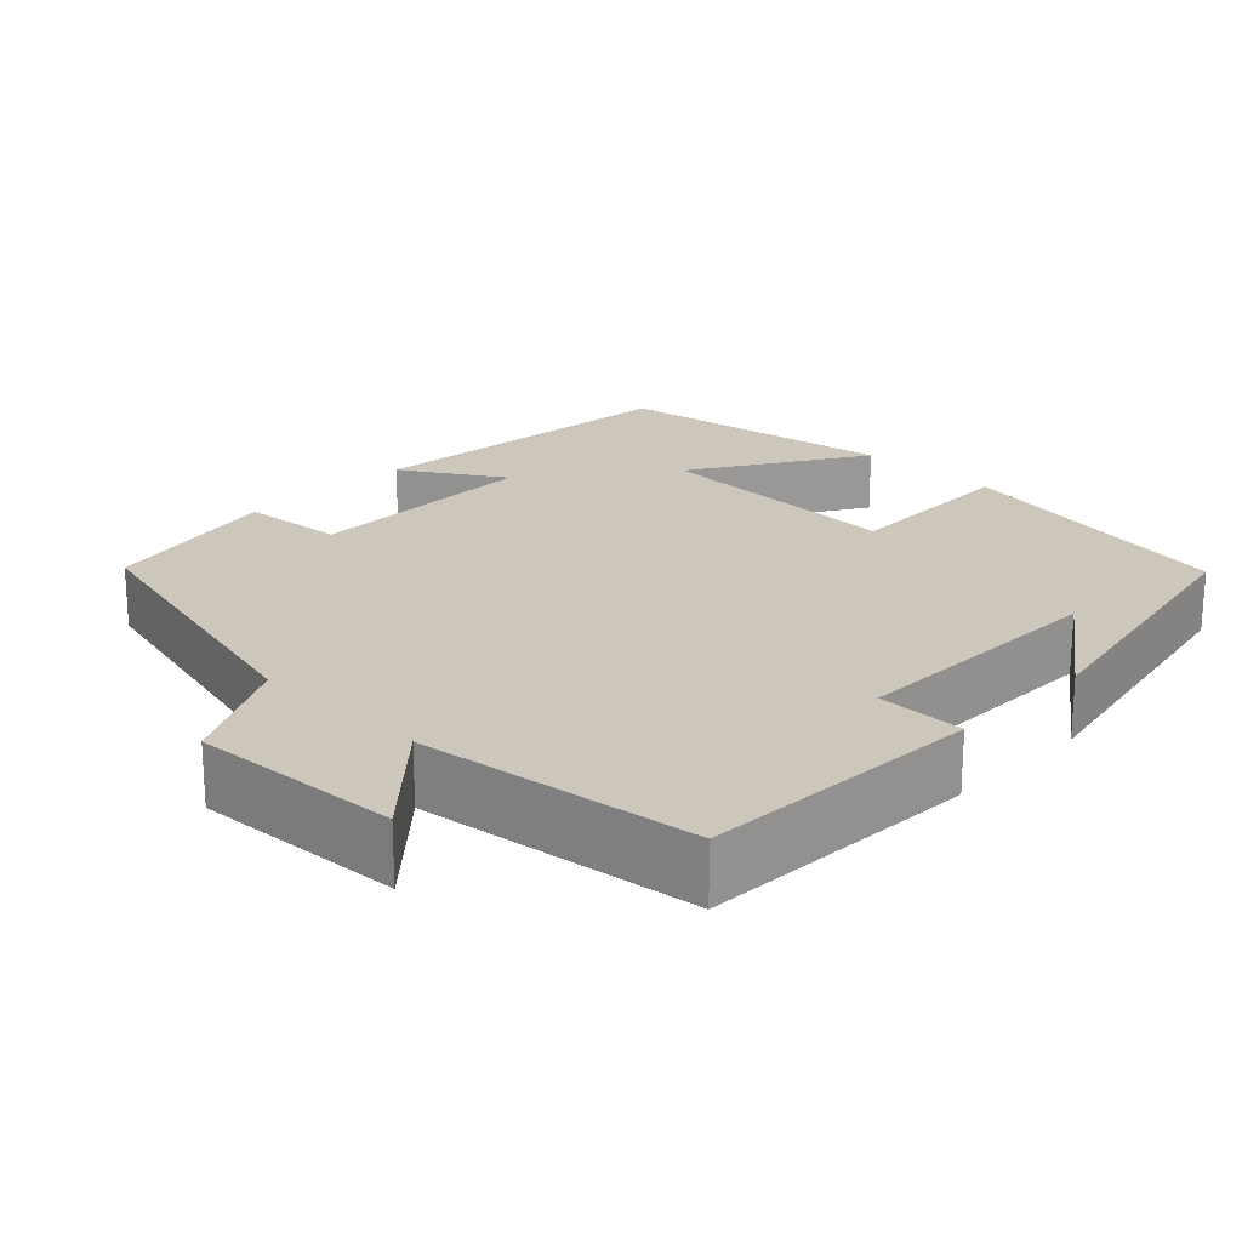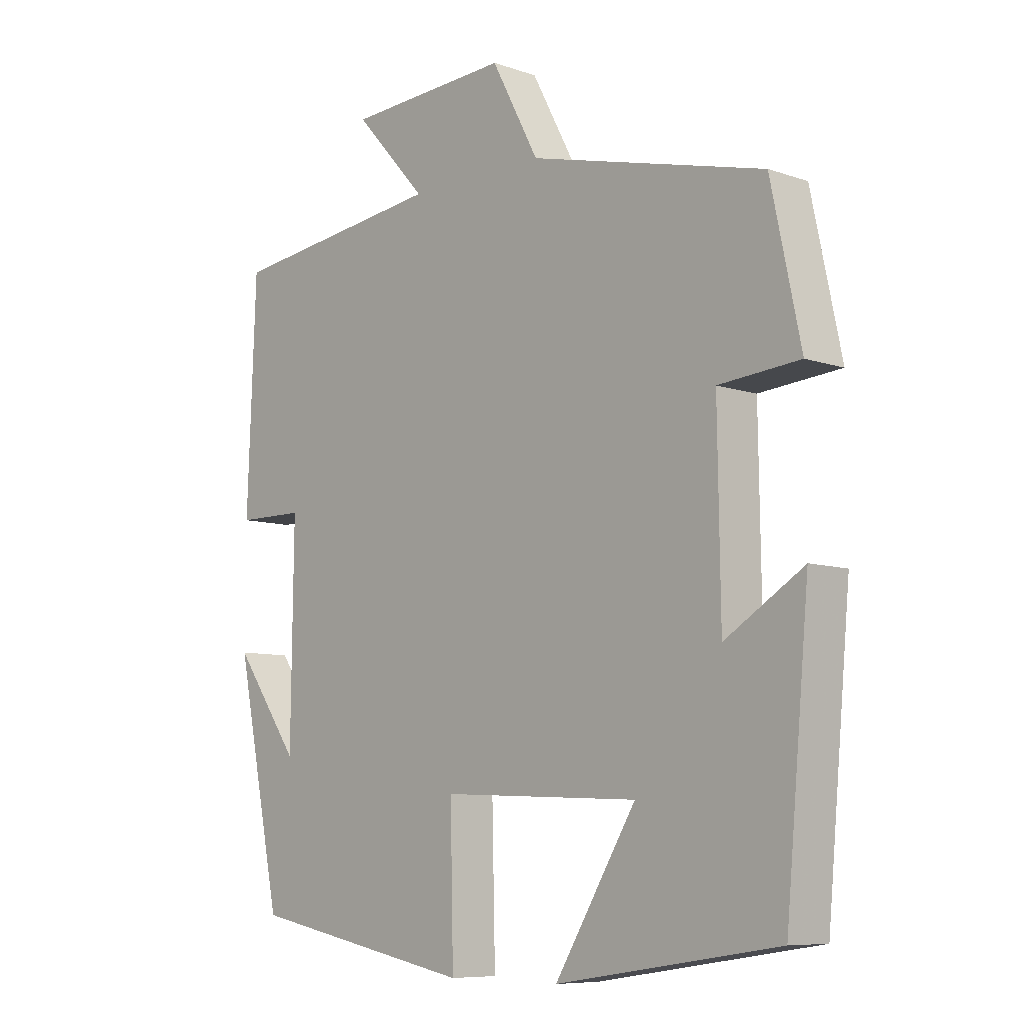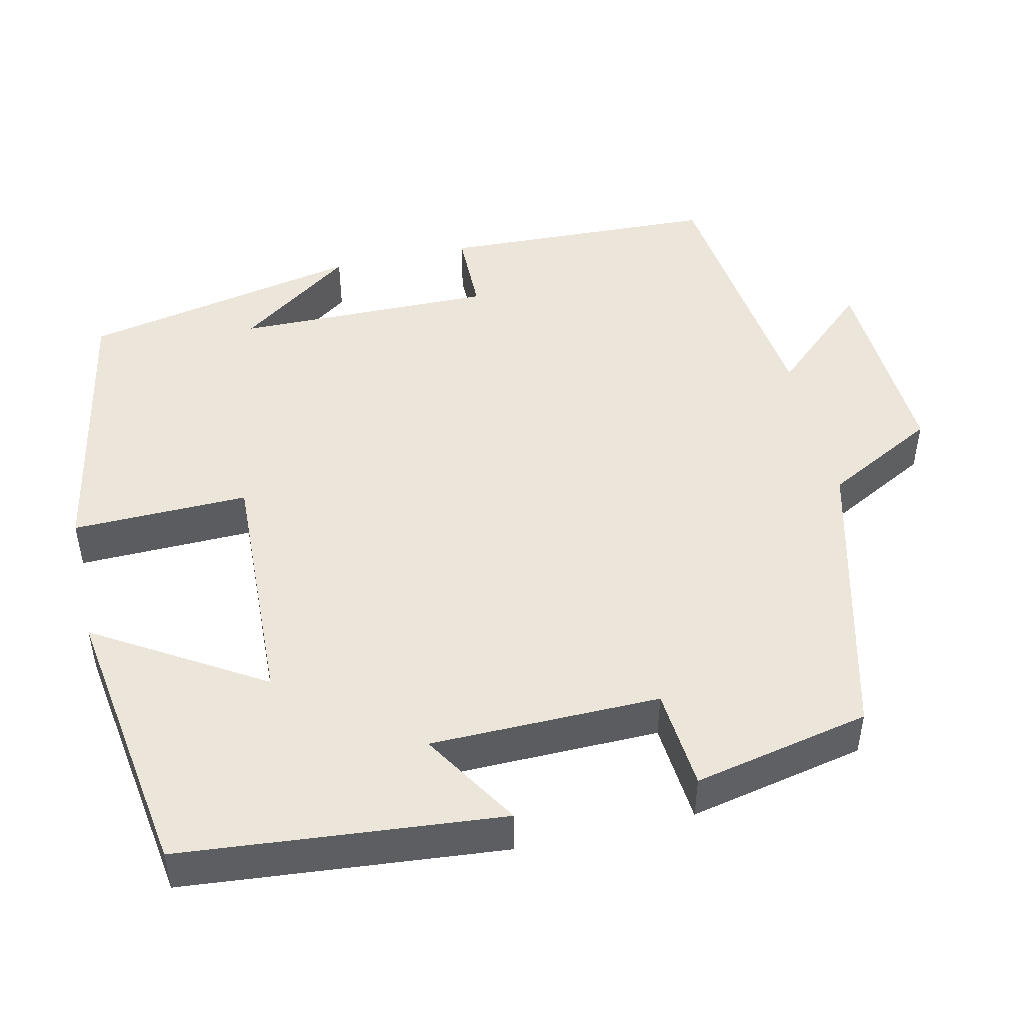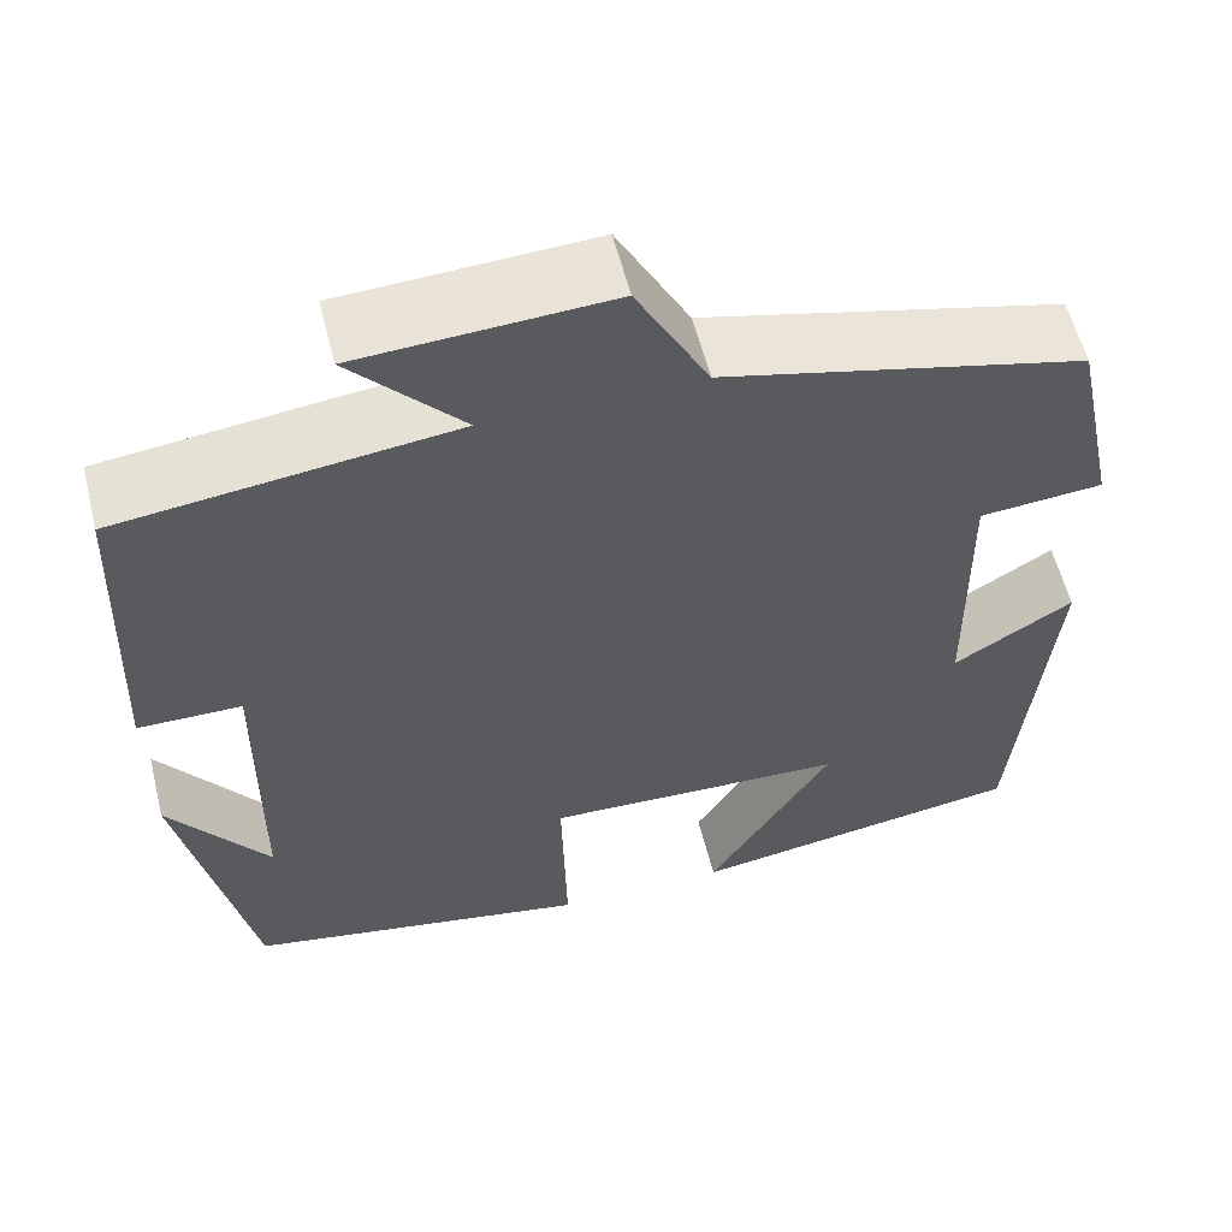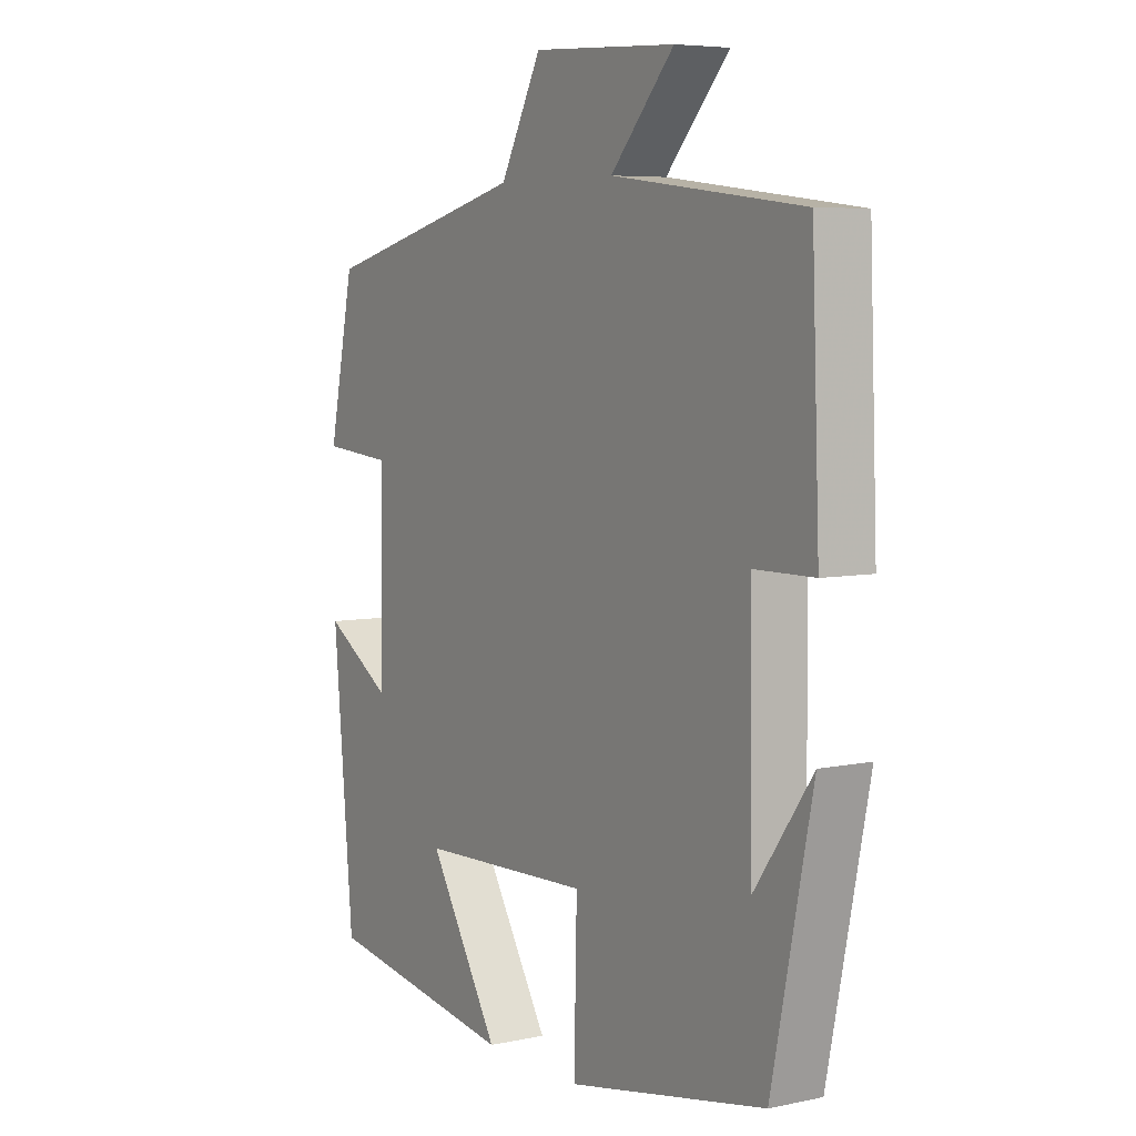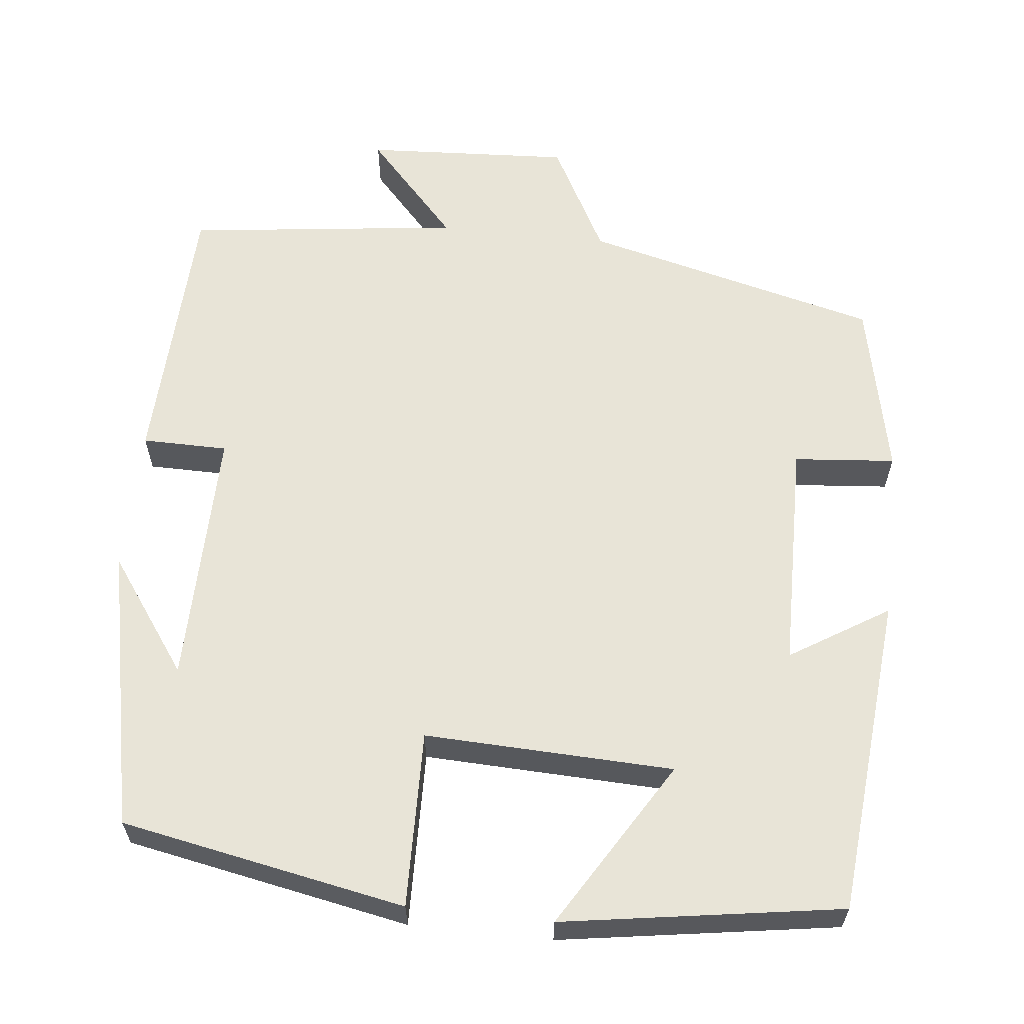
<metadata>
{"format":"obj","ext":"obj","renderer":"f3d","projection":"perspective","resolution":1024,"background":"white","views":[{"elev":21.4,"azim":44.2,"up":"+Y"},{"elev":-8.2,"azim":-133.3,"up":"+Z"},{"elev":47.7,"azim":-102.8,"up":"+Y"},{"elev":58.0,"azim":166.0,"up":"+Z"},{"elev":6.1,"azim":57.6,"up":"+Z"},{"elev":61.3,"azim":-173.9,"up":"+Y"}]}
</metadata>
<code>
v 0.486 0.07 0.458
v 0.5 0.07 0.108
v 0.392 0.07 0.107
v 0.396 0.07 -0.221
v 0.5 0.07 -0.076
v 0.427 0.07 -0.431
v 0.068 0.07 -0.5
v 0.073 0.07 -0.277
v -0.241 0.07 -0.289
v -0.112 0.07 -0.5
v -0.463 0.07 -0.446
v -0.5 0.07 -0.041
v -0.376 0.07 -0.118
v -0.372 0.07 0.172
v -0.5 0.07 0.183
v -0.453 0.07 0.406
v -0.08 0.07 0.5
v -0.005 0.07 0.641
v 0.255 0.07 0.627
v 0.14 0.07 0.5
v 0.486 0 0.458
v 0.5 0 0.108
v 0.392 0 0.107
v 0.396 0 -0.221
v 0.5 0 -0.076
v 0.427 0 -0.431
v 0.068 0 -0.5
v 0.073 0 -0.277
v -0.241 0 -0.289
v -0.112 0 -0.5
v -0.463 0 -0.446
v -0.5 0 -0.041
v -0.376 0 -0.118
v -0.372 0 0.172
v -0.5 0 0.183
v -0.453 0 0.406
v -0.08 0 0.5
v -0.005 0 0.641
v 0.255 0 0.627
v 0.14 0 0.5
f 17 18 19 20
f 1 2 3
f 20 1 3
f 17 20 3
f 16 17 3
f 15 16 3
f 14 15 3
f 13 14 3 4
f 11 12 13
f 10 11 13
f 9 10 13
f 8 9 13 4
f 7 8 4
f 6 7 4
f 4 5 6
f 40 39 38 37
f 23 22 21
f 23 21 40
f 23 40 37
f 23 37 36
f 23 36 35
f 23 35 34
f 24 23 34 33
f 33 32 31
f 33 31 30
f 33 30 29
f 24 33 29 28
f 24 28 27
f 24 27 26
f 26 25 24
f 1 21 22 2
f 2 22 23 3
f 3 23 24 4
f 4 24 25 5
f 5 25 26 6
f 6 26 27 7
f 7 27 28 8
f 8 28 29 9
f 9 29 30 10
f 10 30 31 11
f 11 31 32 12
f 12 32 33 13
f 13 33 34 14
f 14 34 35 15
f 15 35 36 16
f 16 36 37 17
f 17 37 38 18
f 18 38 39 19
f 19 39 40 20
f 20 40 21 1

</code>
